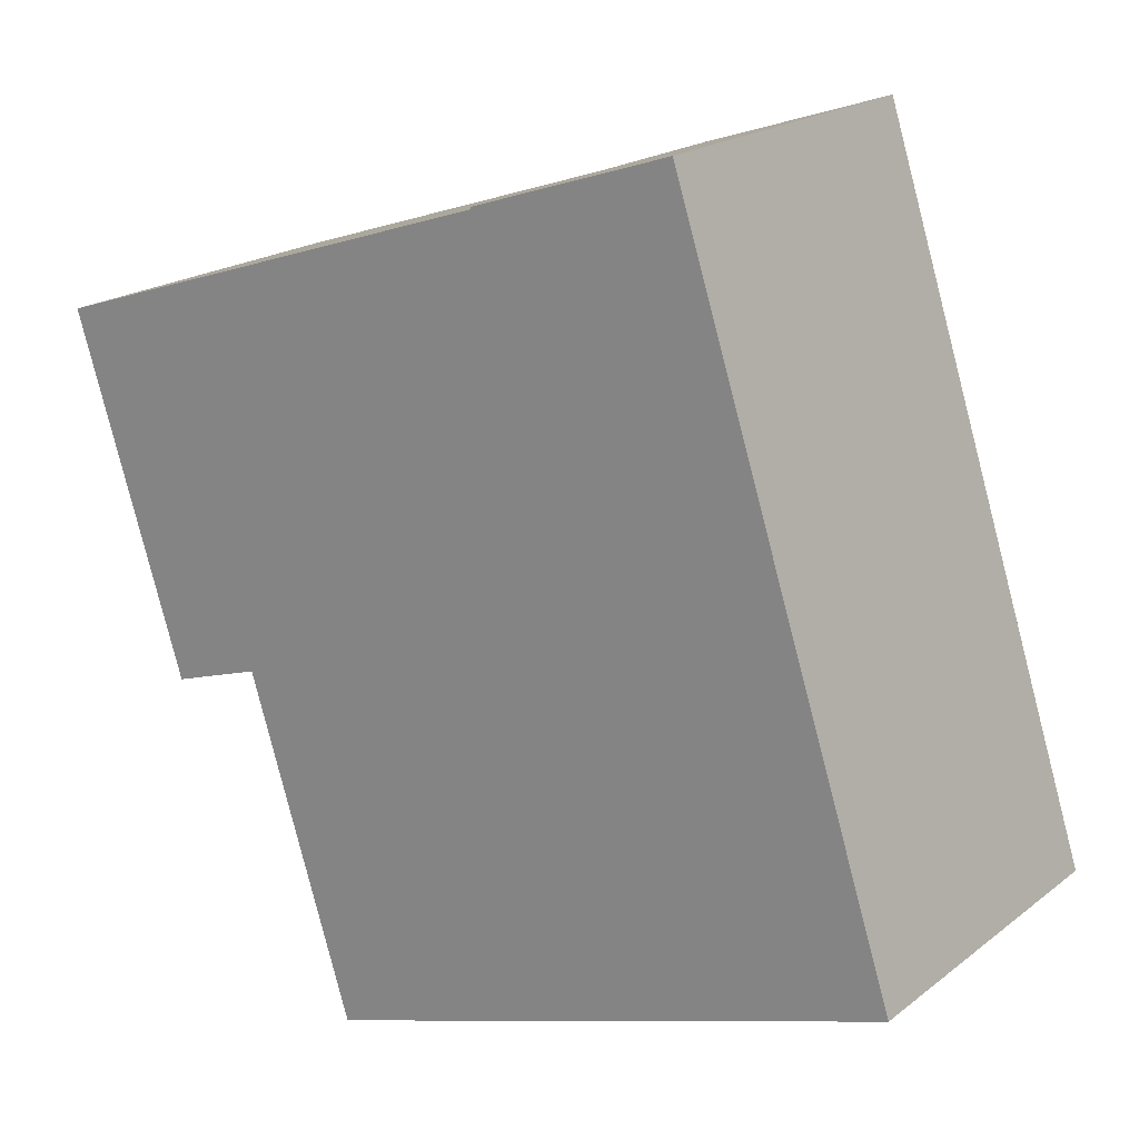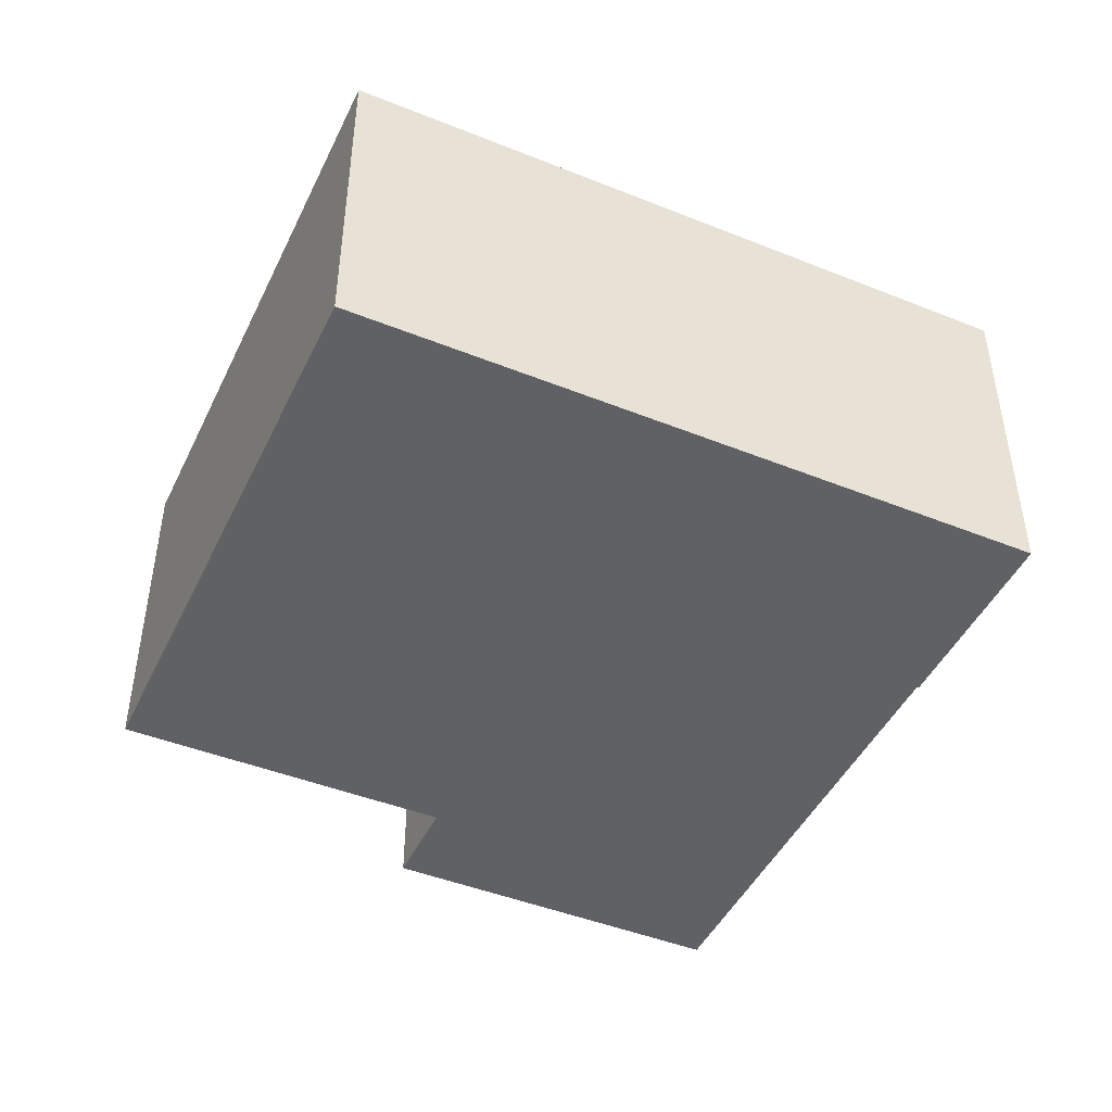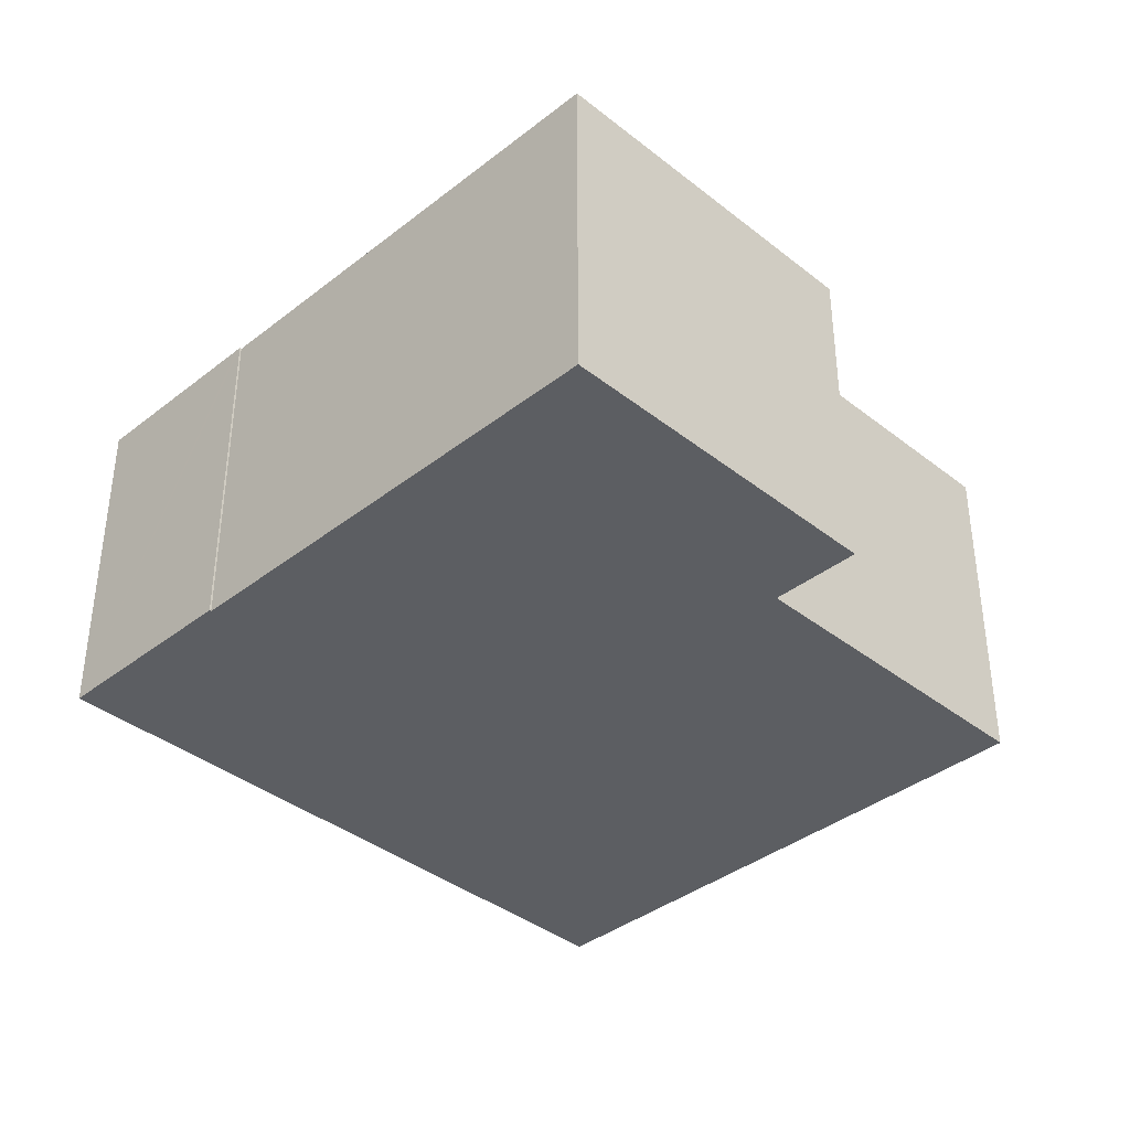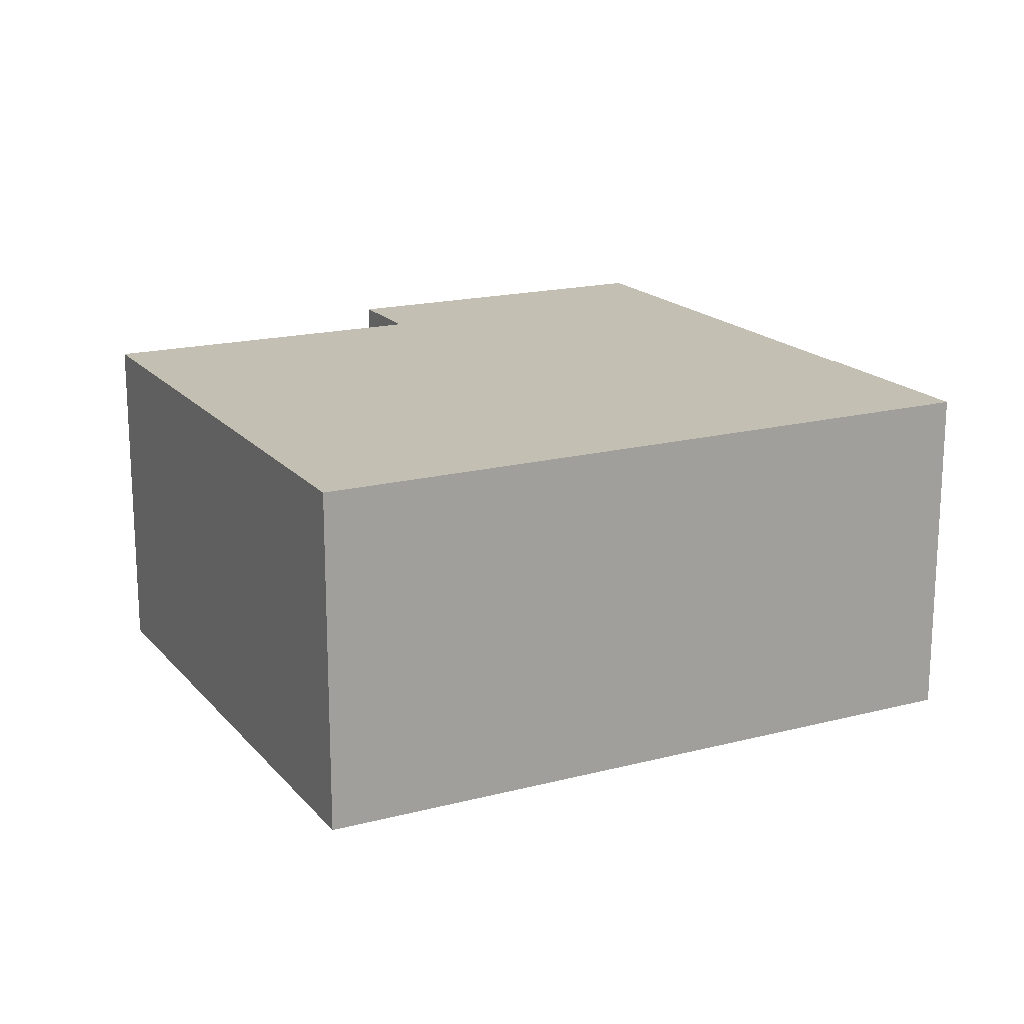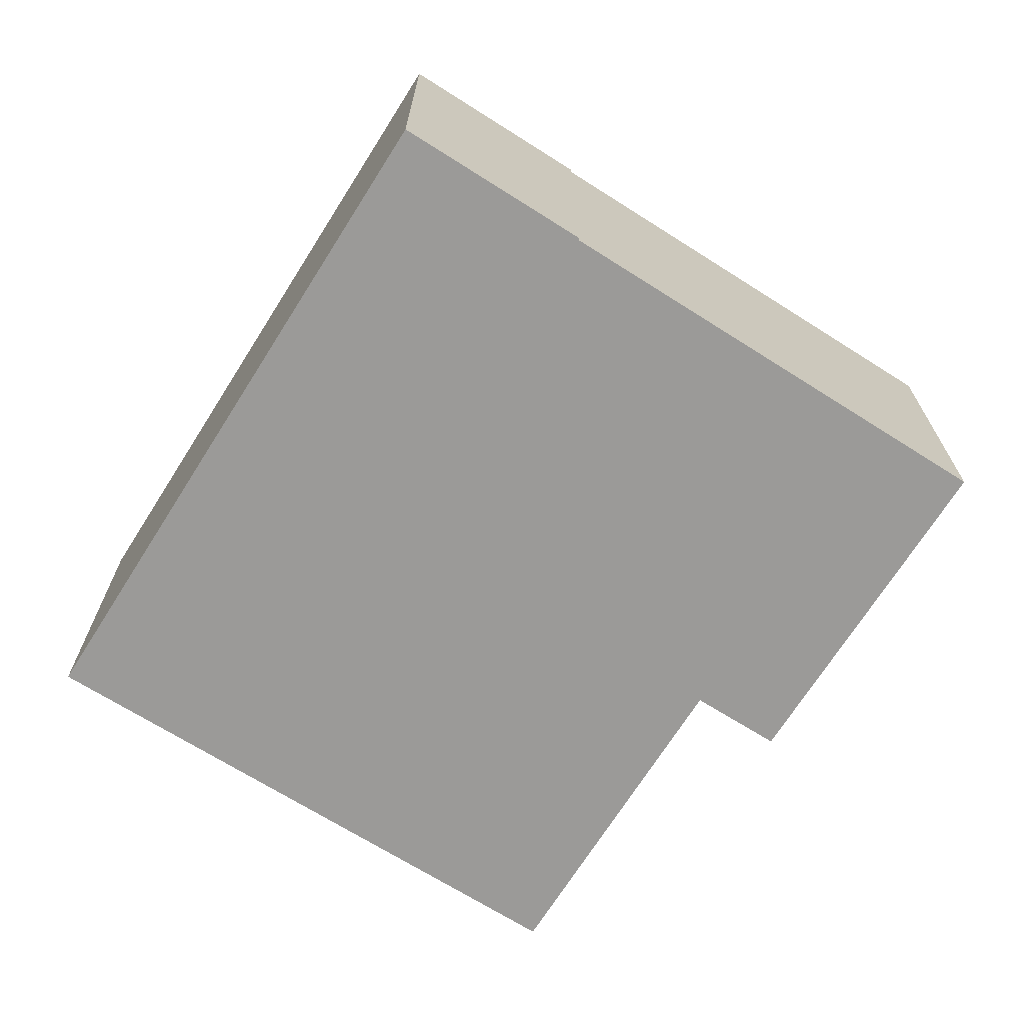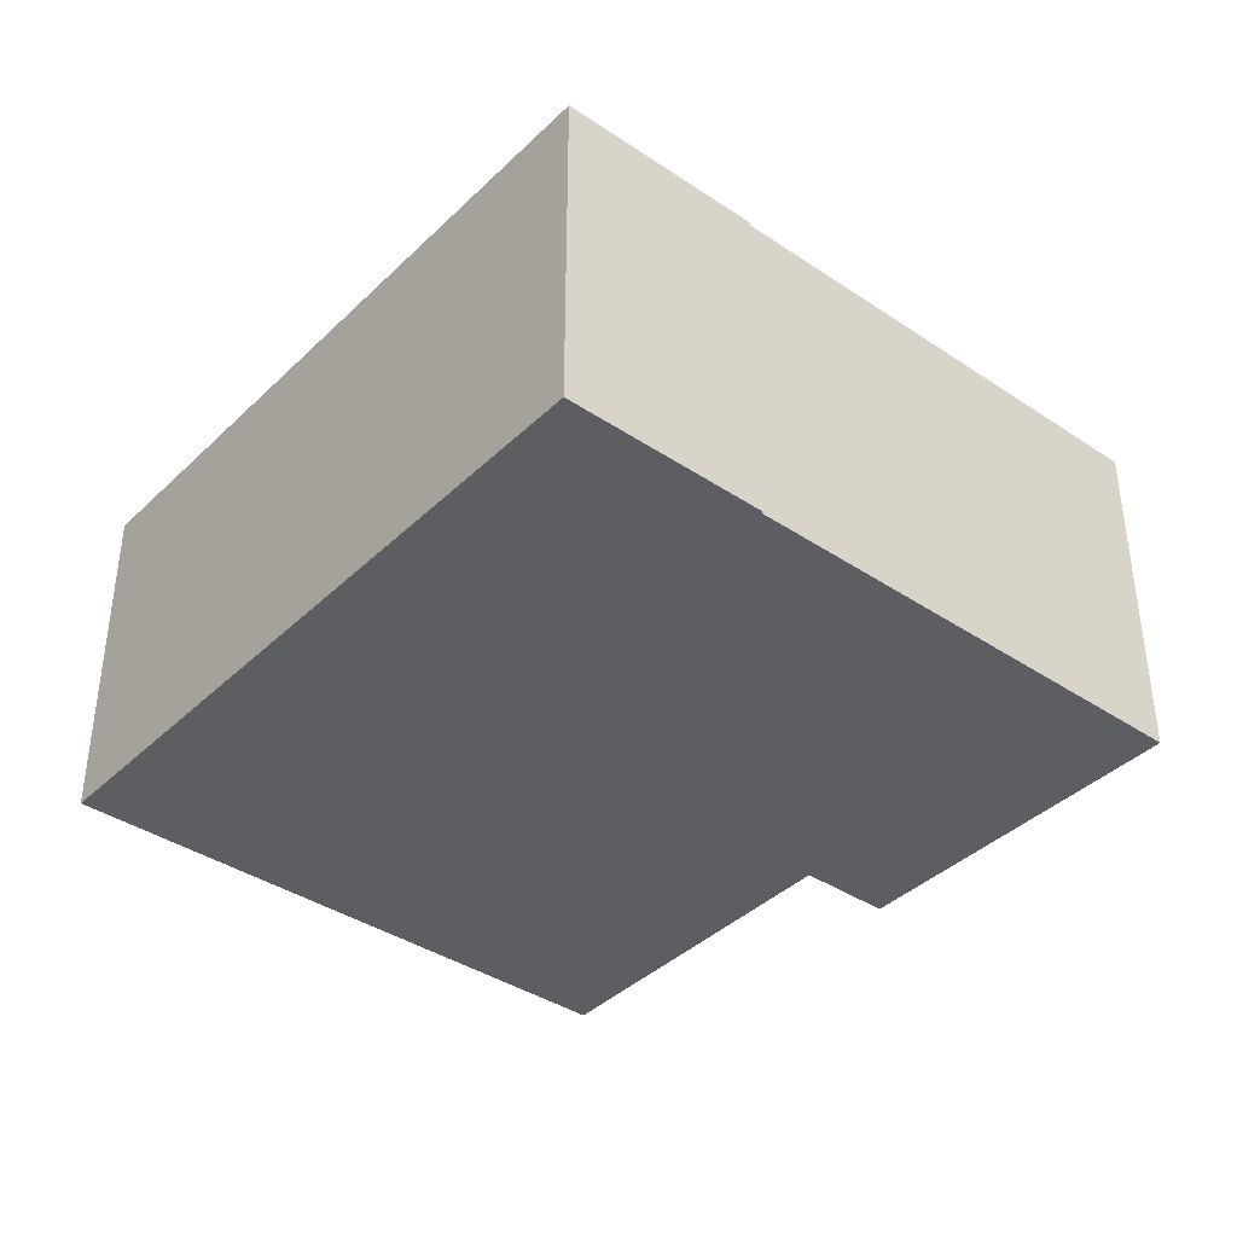
<metadata>
{"format":"obj","ext":"obj","renderer":"f3d","projection":"perspective","resolution":1024,"background":"white","views":[{"elev":19.6,"azim":-144.2,"up":"+Z"},{"elev":-46.0,"azim":-96.8,"up":"+Y"},{"elev":-38.1,"azim":62.7,"up":"+Y"},{"elev":17.8,"azim":-99.1,"up":"+Y"},{"elev":-69.3,"azim":-14.4,"up":"+Y"},{"elev":-38.8,"azim":-22.1,"up":"+Y"}]}
</metadata>
<code>
v  21.78 8.441 11.4
v  16.82 8.441 3.591
v  11.55 8.441 14.73
v  19.06 8.441 2.869
v  10.19 8.441 15.22
v  2.611 8.441 8.072
v  5.428 8.441 16.77
v  1.914 8.441 5.917
v  0 8.441 5.169e-16
v  14.25 8.441 -4.598
v  10.29 8.441 15.14
v  10.31 8.441 15.18
v  5.428 -1.027e-15 16.77
v  10.31 -9.298e-16 15.18
v  10.19 -9.322e-16 15.22
v  10.29 -9.269e-16 15.14
v  21.78 -6.979e-16 11.4
v  11.55 -9.018e-16 14.73
v  19.06 -1.757e-16 2.869
v  16.82 -2.199e-16 3.591
v  14.25 2.815e-16 -4.598
v  0 0 0
v  1.914 -3.623e-16 5.917
v  2.611 -4.943e-16 8.072
g defaultobject
f 1 2 3
f 2 1 4
f 5 6 7
f 6 5 8
f 8 5 9
f 9 5 10
f 10 5 11
f 11 5 12
f 10 11 3
f 10 3 2
f 13 5 7
f 5 13 12
f 12 13 14
f 14 13 15
f 16 3 11
f 3 16 1
f 1 16 17
f 17 16 18
f 14 11 12
f 11 14 16
f 17 4 1
f 4 17 19
f 20 10 2
f 10 20 21
f 19 2 4
f 2 19 20
f 21 9 10
f 9 21 22
f 22 8 9
f 8 22 6
f 6 22 23
f 6 23 7
f 7 23 24
f 7 24 13
f 17 20 19
f 20 17 18
f 20 22 21
f 22 20 18
f 22 18 16
f 22 16 14
f 22 14 15
f 22 15 13
f 22 13 23
f 23 13 24

</code>
